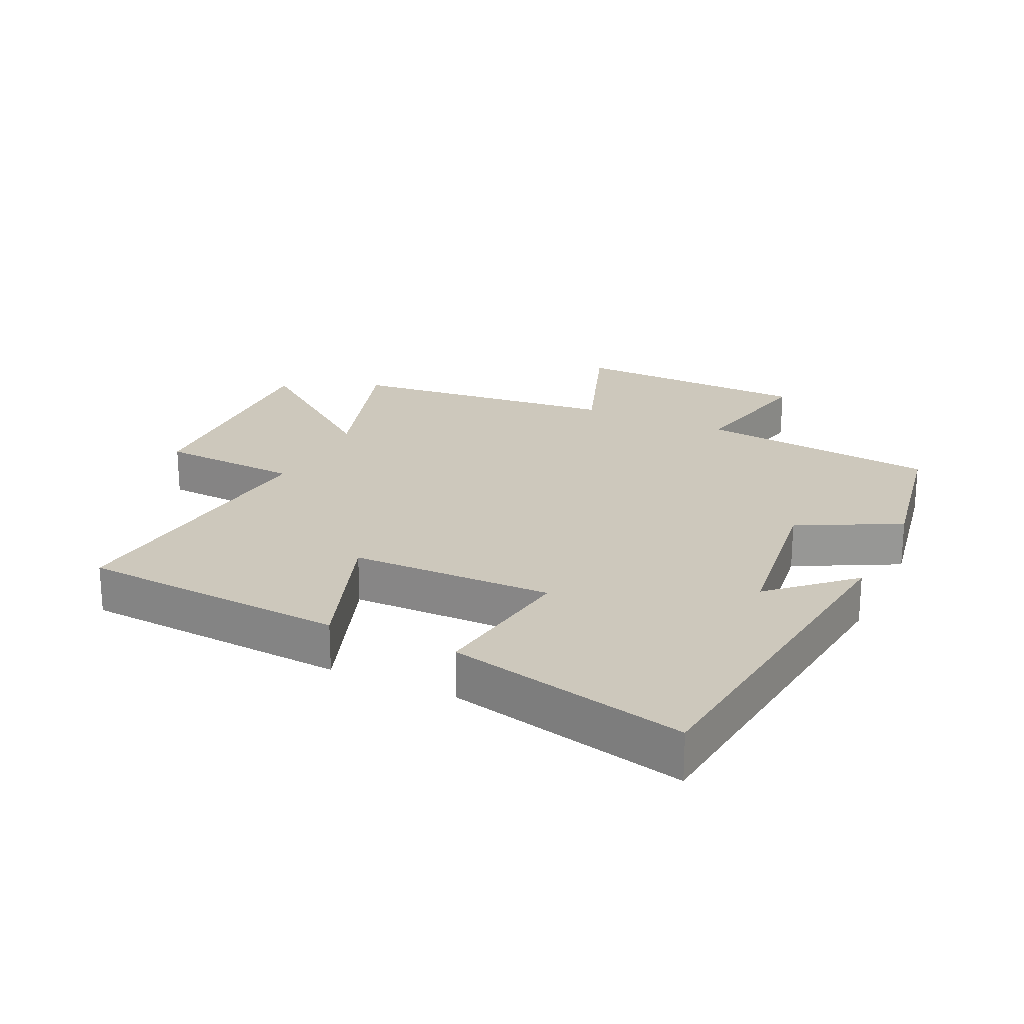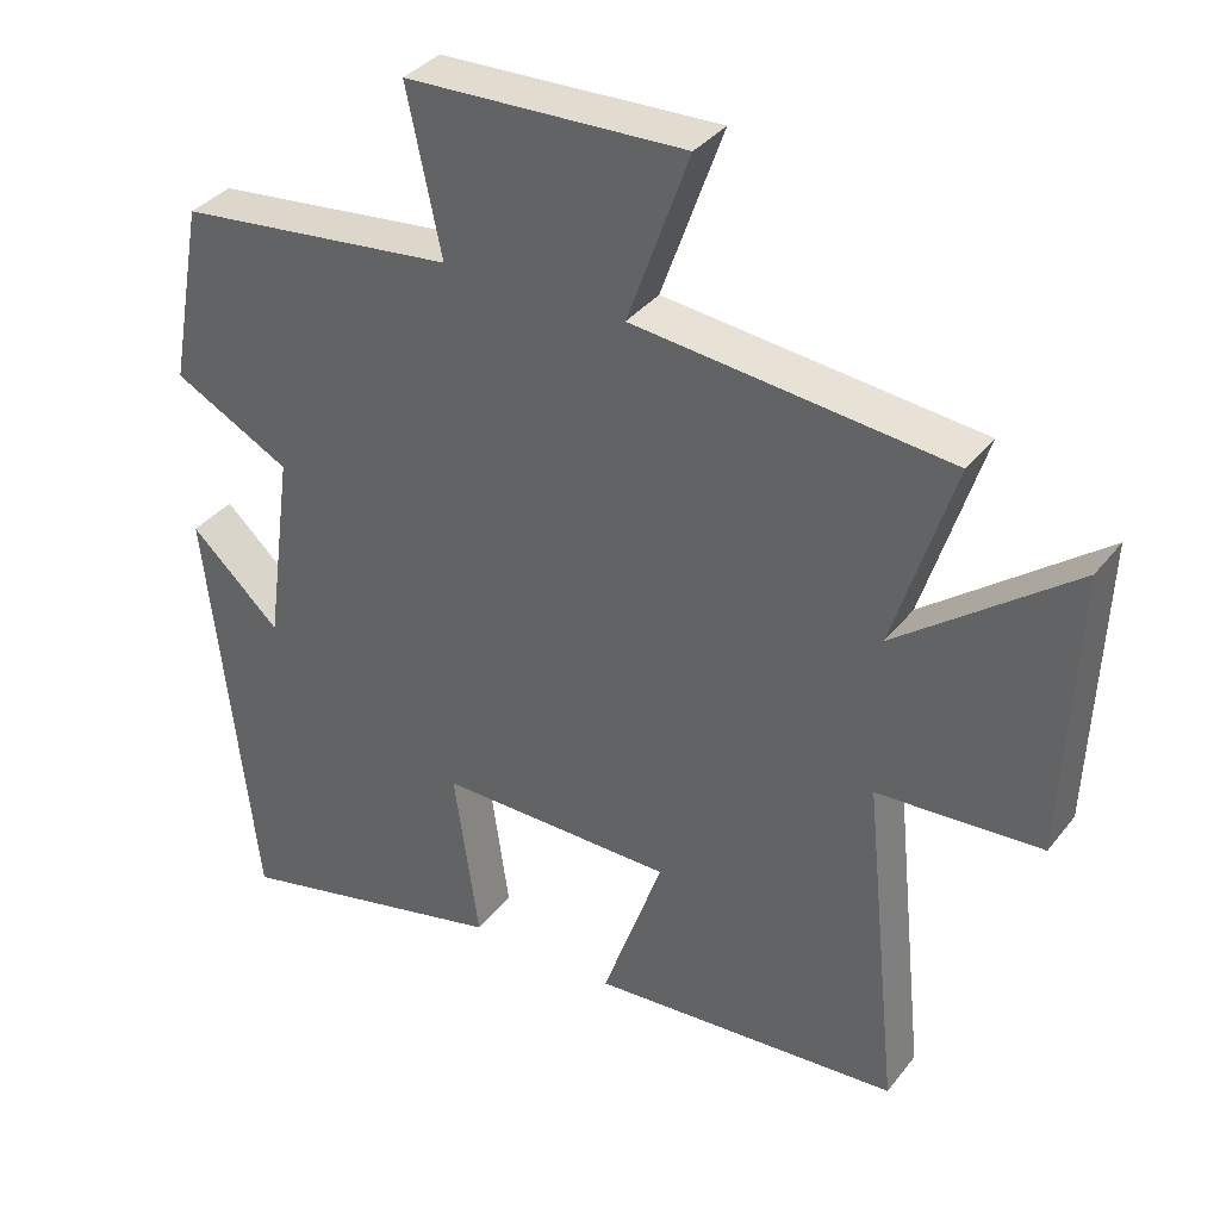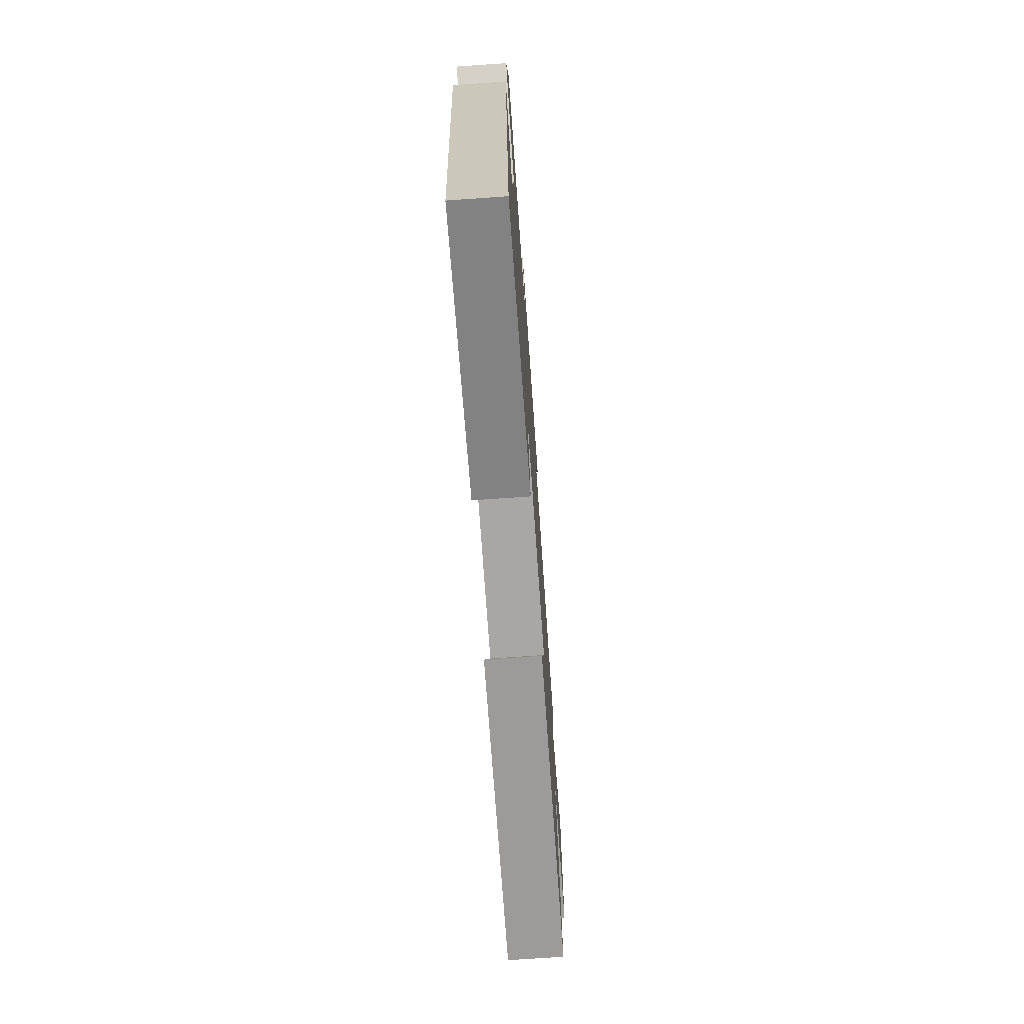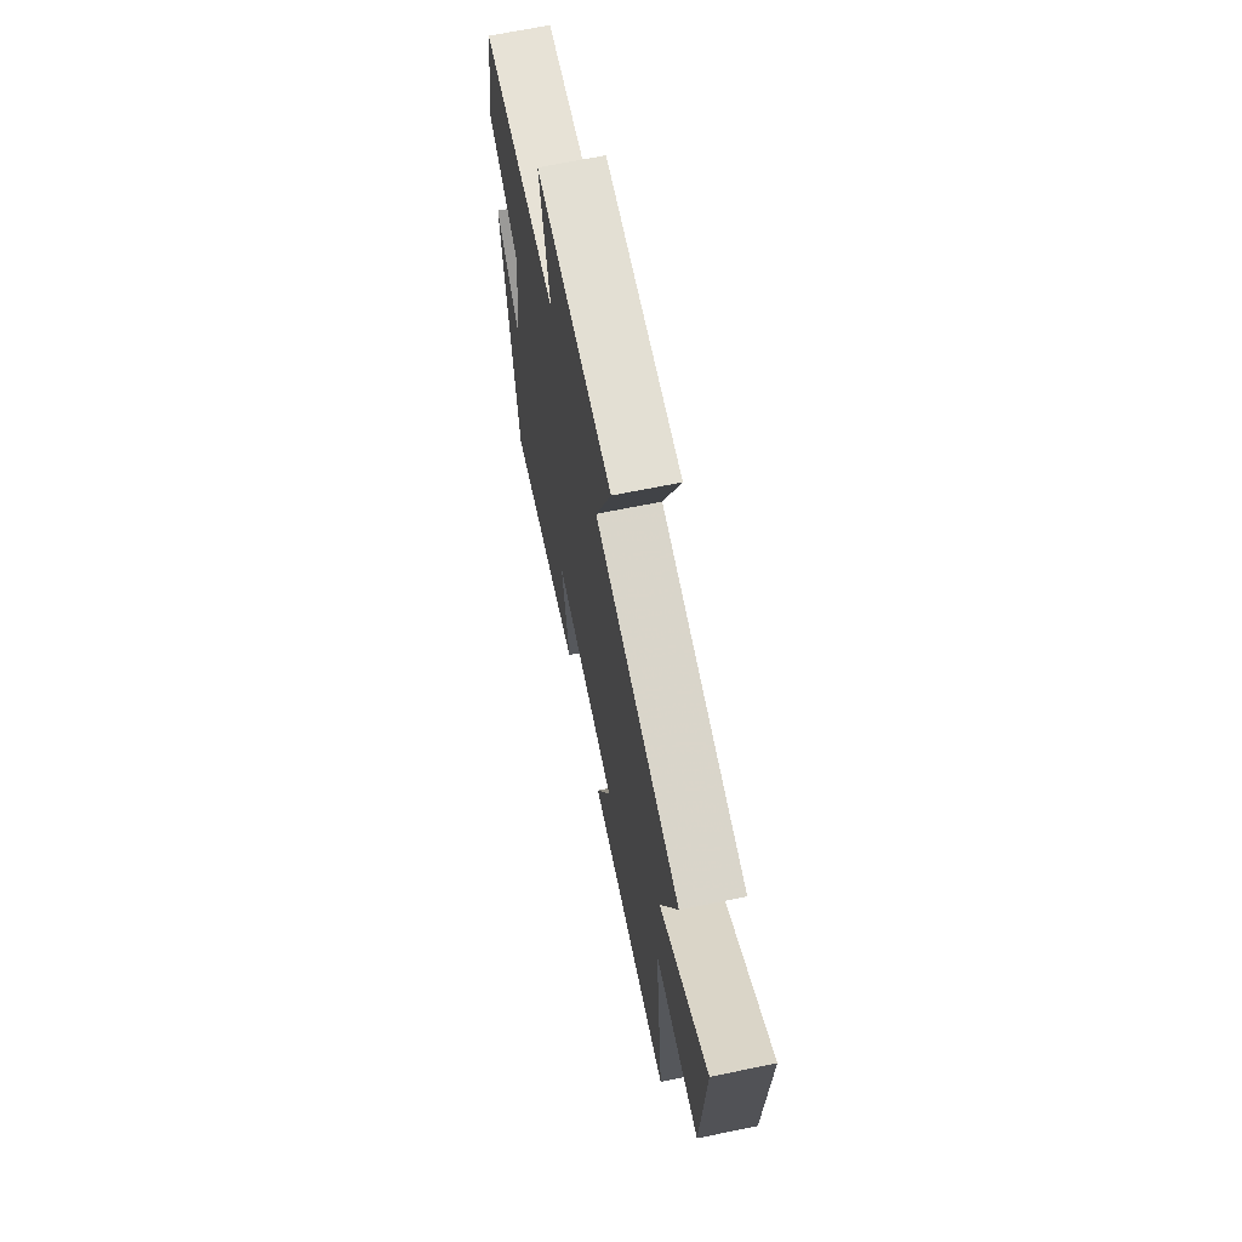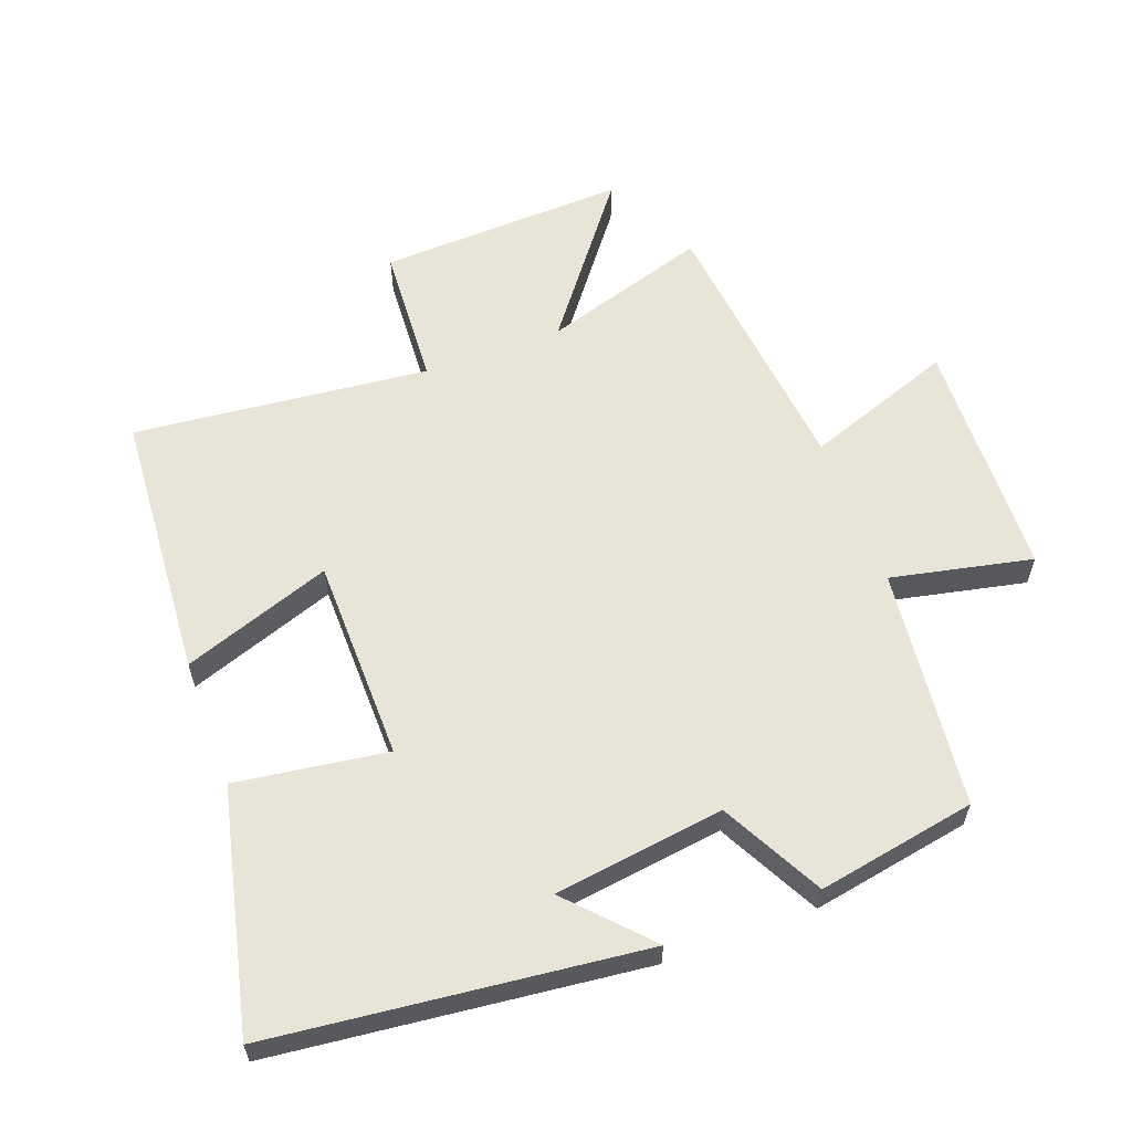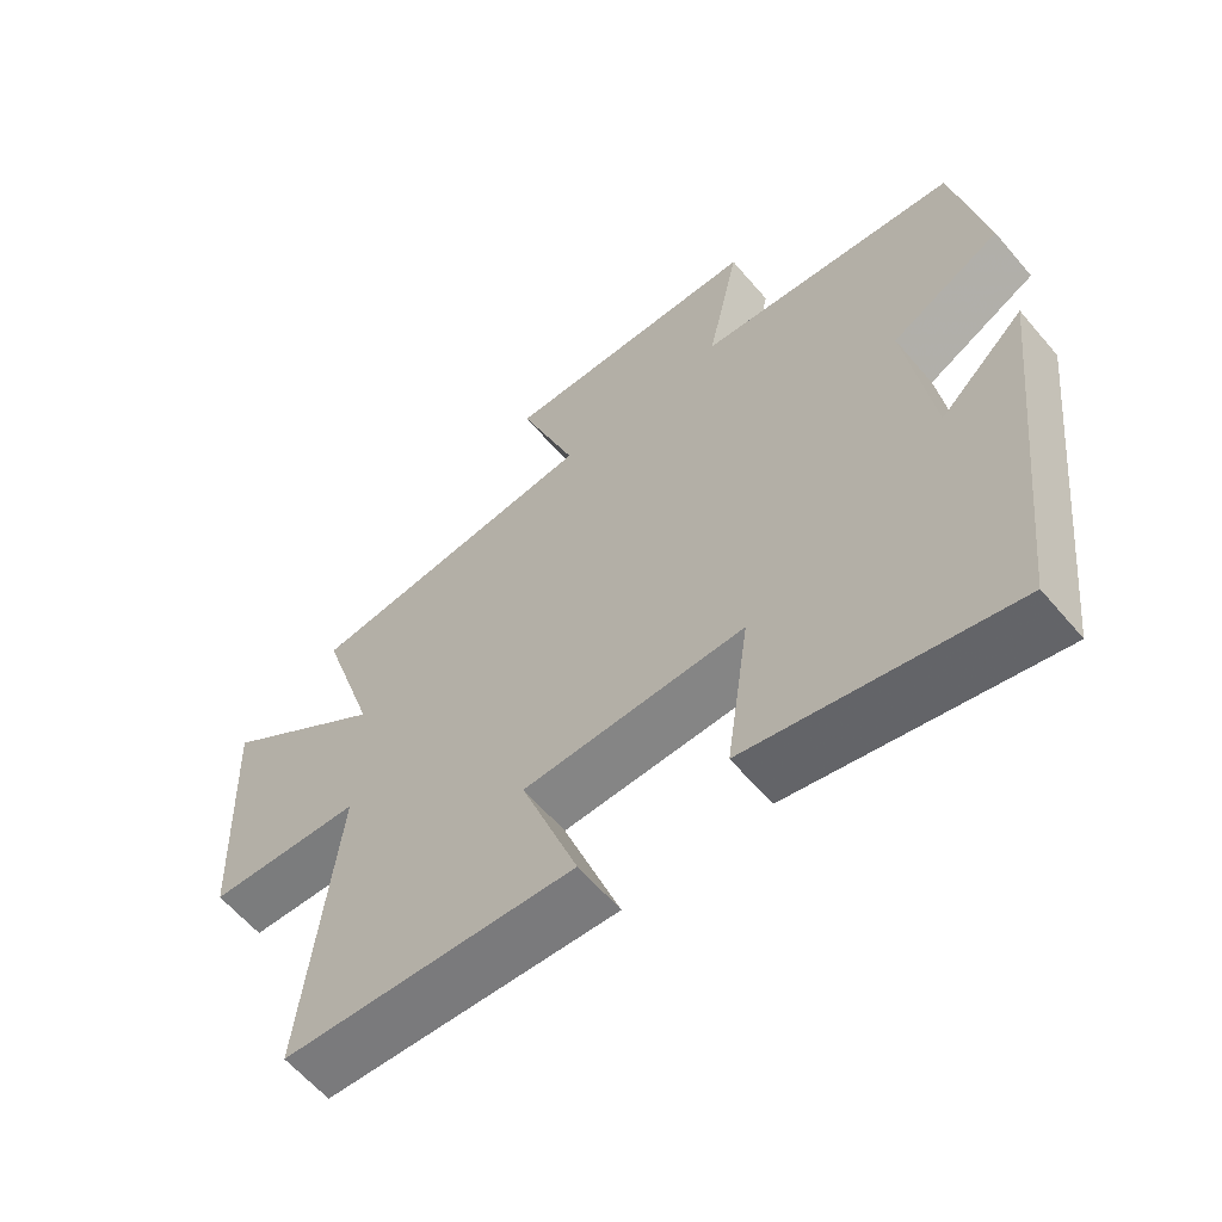
<metadata>
{"format":"obj","ext":"obj","renderer":"f3d","projection":"perspective","resolution":1024,"background":"white","views":[{"elev":22.2,"azim":-154.7,"up":"+Y"},{"elev":35.8,"azim":32.7,"up":"+Z"},{"elev":-73.7,"azim":-86.0,"up":"+Z"},{"elev":68.6,"azim":78.5,"up":"+Z"},{"elev":59.8,"azim":-110.3,"up":"+Y"},{"elev":-61.2,"azim":-139.8,"up":"+Z"}]}
</metadata>
<code>
v -0.437 0.07 -0.585
v -0.5 0.07 -0.017
v -0.38 0.07 -0.129
v -0.344 0.07 0.133
v -0.5 0.07 0.215
v -0.455 0.07 0.459
v -0.084 0.07 0.5
v -0.13 0.07 0.717
v 0.242 0.07 0.729
v 0.16 0.07 0.5
v 0.58 0.07 0.455
v 0.5 0.07 0.2
v 0.735 0.07 0.379
v 0.719 0.07 -0.003
v 0.5 0.07 -0.016
v 0.547 0.07 -0.471
v 0.133 0.07 -0.5
v 0.214 0.07 -0.271
v -0.1 0.07 -0.267
v -0.067 0.07 -0.5
v -0.437 0 -0.585
v -0.5 0 -0.017
v -0.38 0 -0.129
v -0.344 0 0.133
v -0.5 0 0.215
v -0.455 0 0.459
v -0.084 0 0.5
v -0.13 0 0.717
v 0.242 0 0.729
v 0.16 0 0.5
v 0.58 0 0.455
v 0.5 0 0.2
v 0.735 0 0.379
v 0.719 0 -0.003
v 0.5 0 -0.016
v 0.547 0 -0.471
v 0.133 0 -0.5
v 0.214 0 -0.271
v -0.1 0 -0.267
v -0.067 0 -0.5
f 19 20 1
f 15 16 17 18
f 15 18 19
f 12 13 14 15
f 12 15 19
f 10 11 12 19
f 7 8 9 10
f 6 7 10
f 5 6 10
f 4 5 10
f 10 19 1
f 4 10 1
f 3 4 1
f 1 2 3
f 21 40 39
f 38 37 36 35
f 39 38 35
f 35 34 33 32
f 39 35 32
f 39 32 31 30
f 30 29 28 27
f 30 27 26
f 30 26 25
f 30 25 24
f 21 39 30
f 21 30 24
f 21 24 23
f 23 22 21
f 1 21 22 2
f 2 22 23 3
f 3 23 24 4
f 4 24 25 5
f 5 25 26 6
f 6 26 27 7
f 7 27 28 8
f 8 28 29 9
f 9 29 30 10
f 10 30 31 11
f 11 31 32 12
f 12 32 33 13
f 13 33 34 14
f 14 34 35 15
f 15 35 36 16
f 16 36 37 17
f 17 37 38 18
f 18 38 39 19
f 19 39 40 20
f 20 40 21 1

</code>
